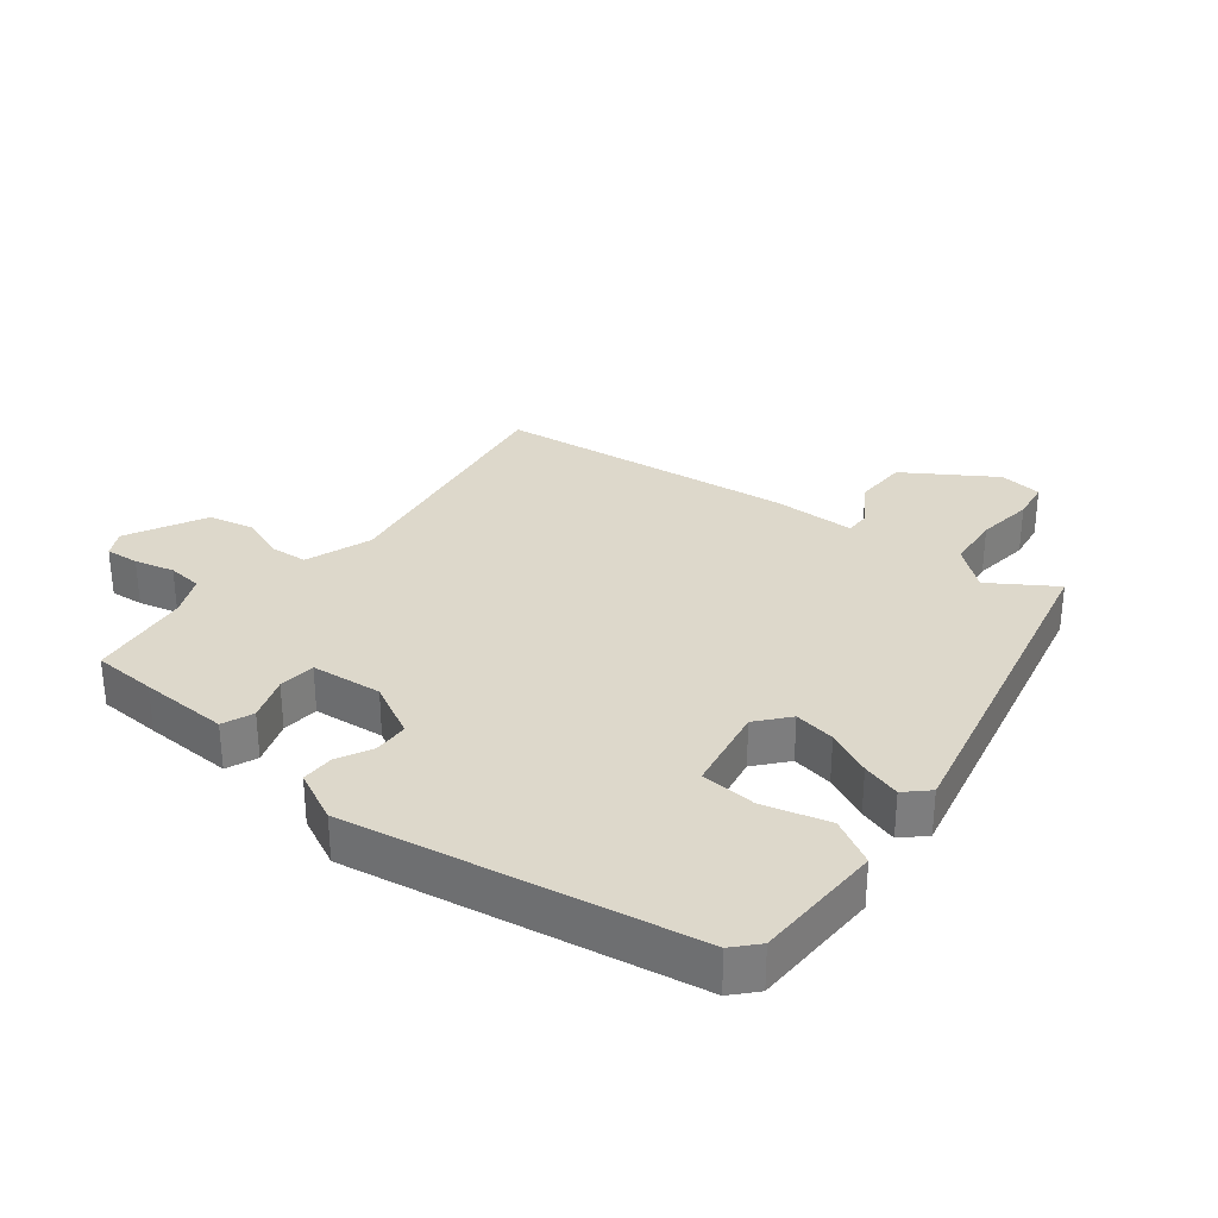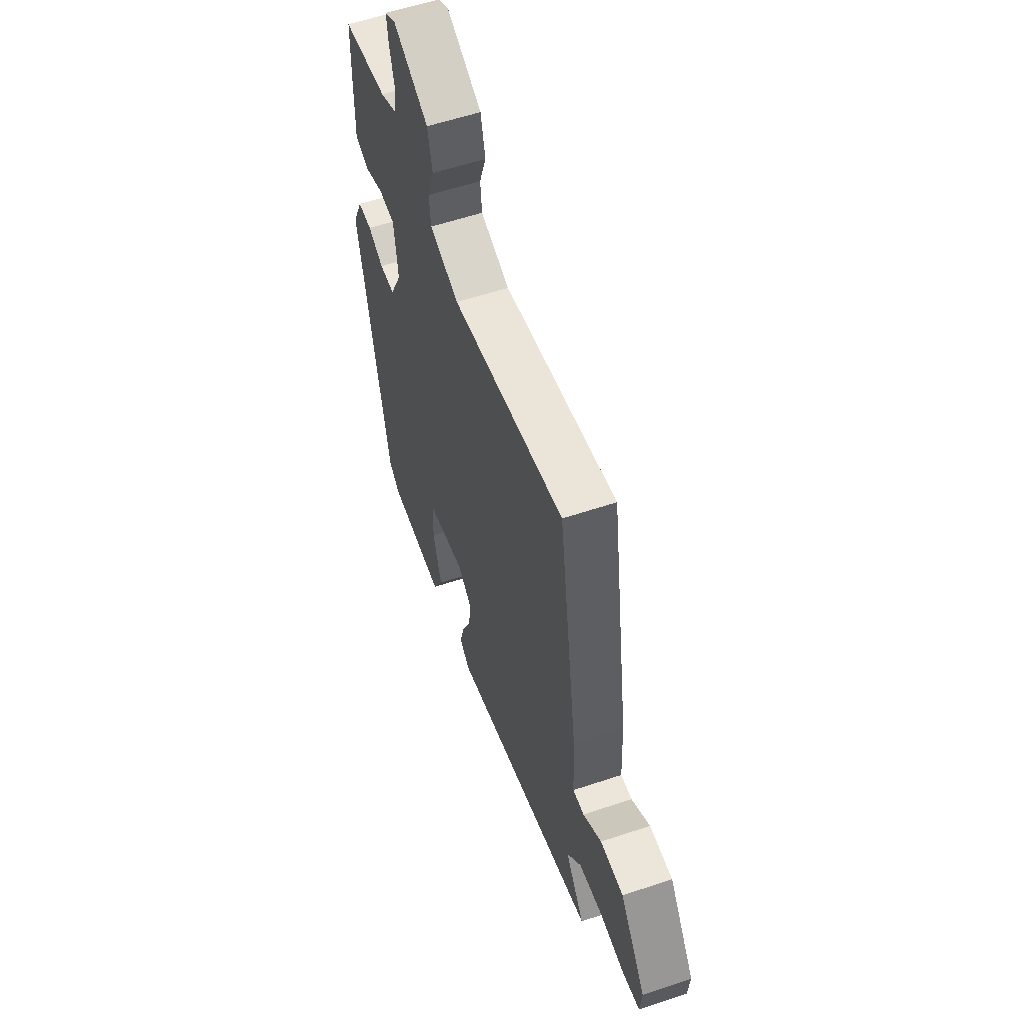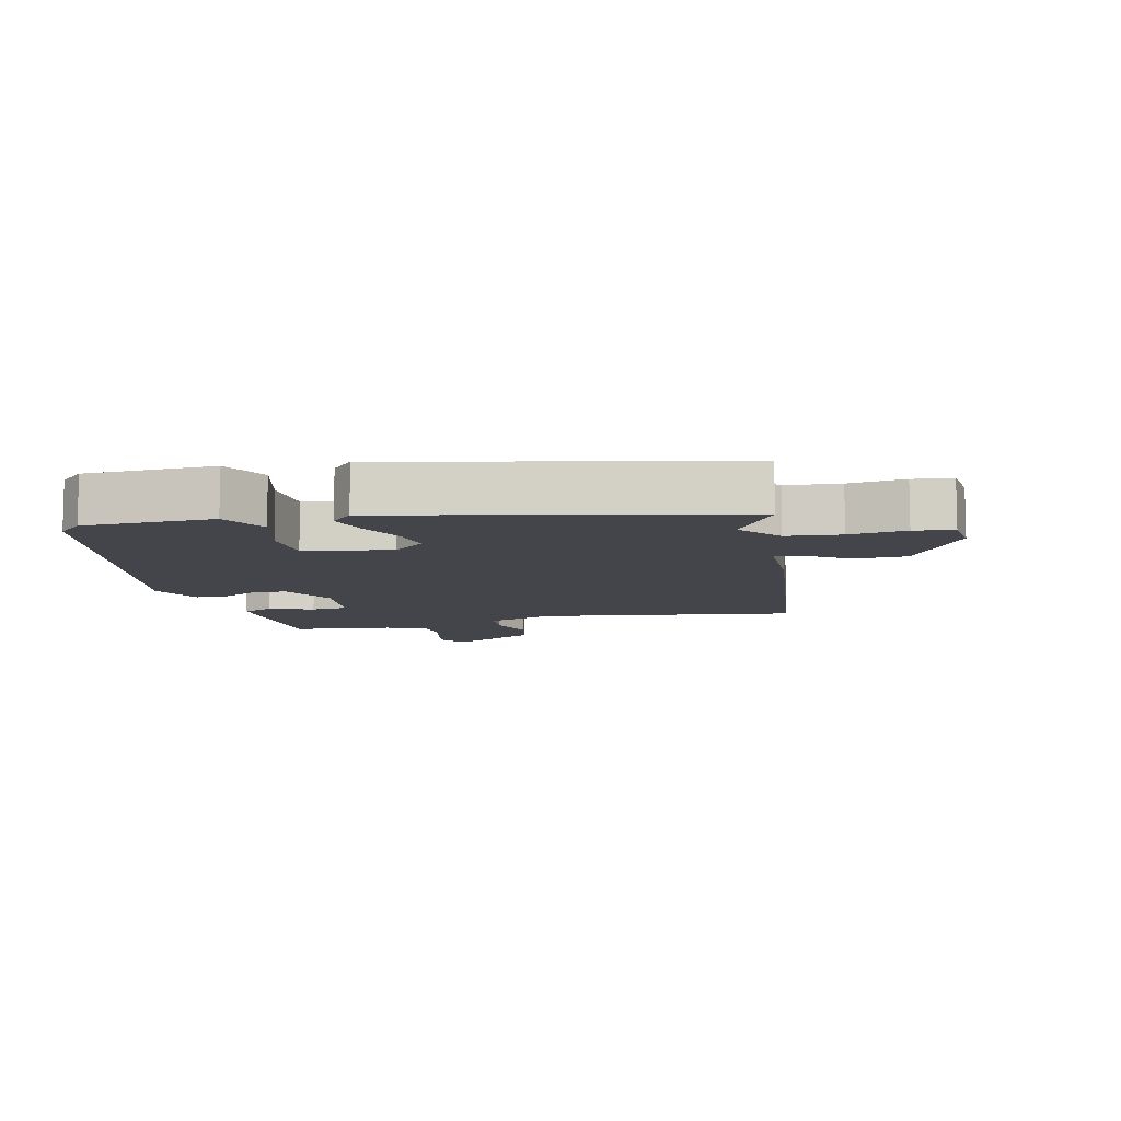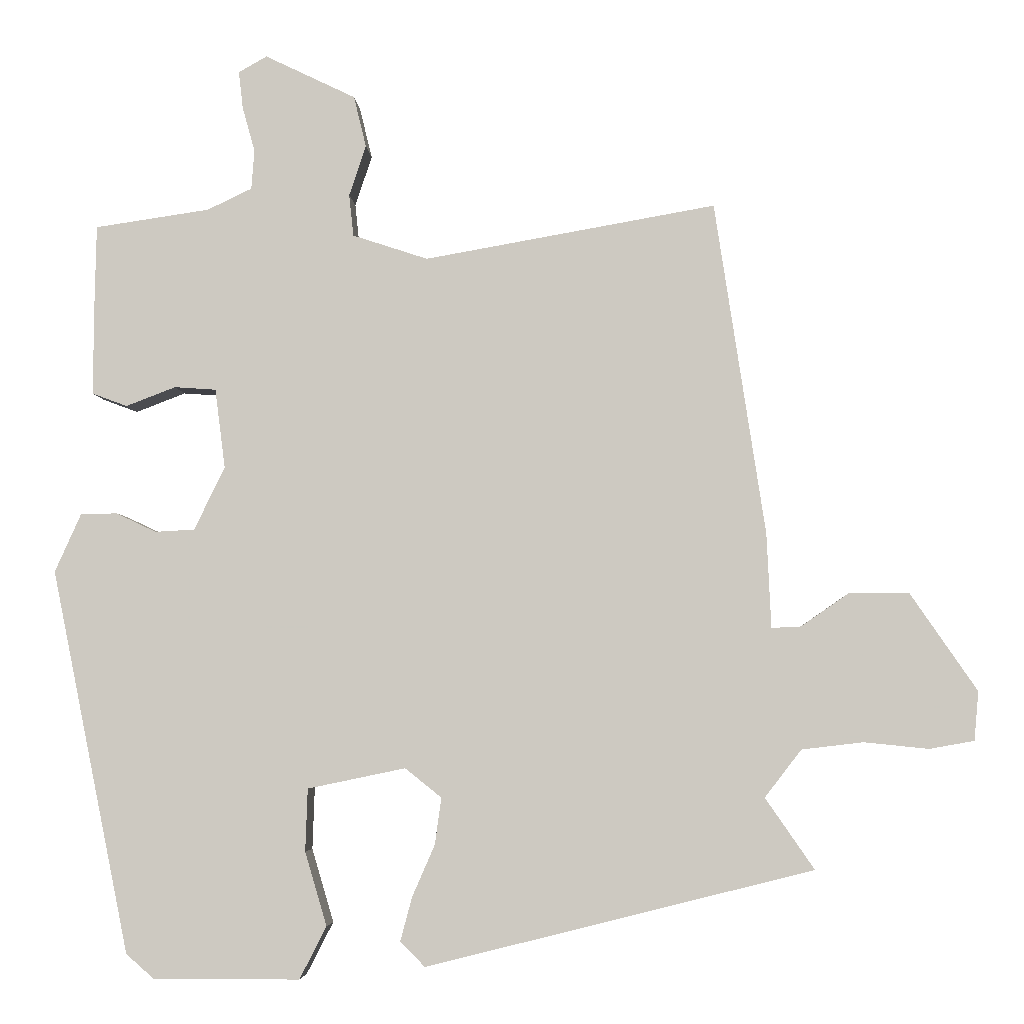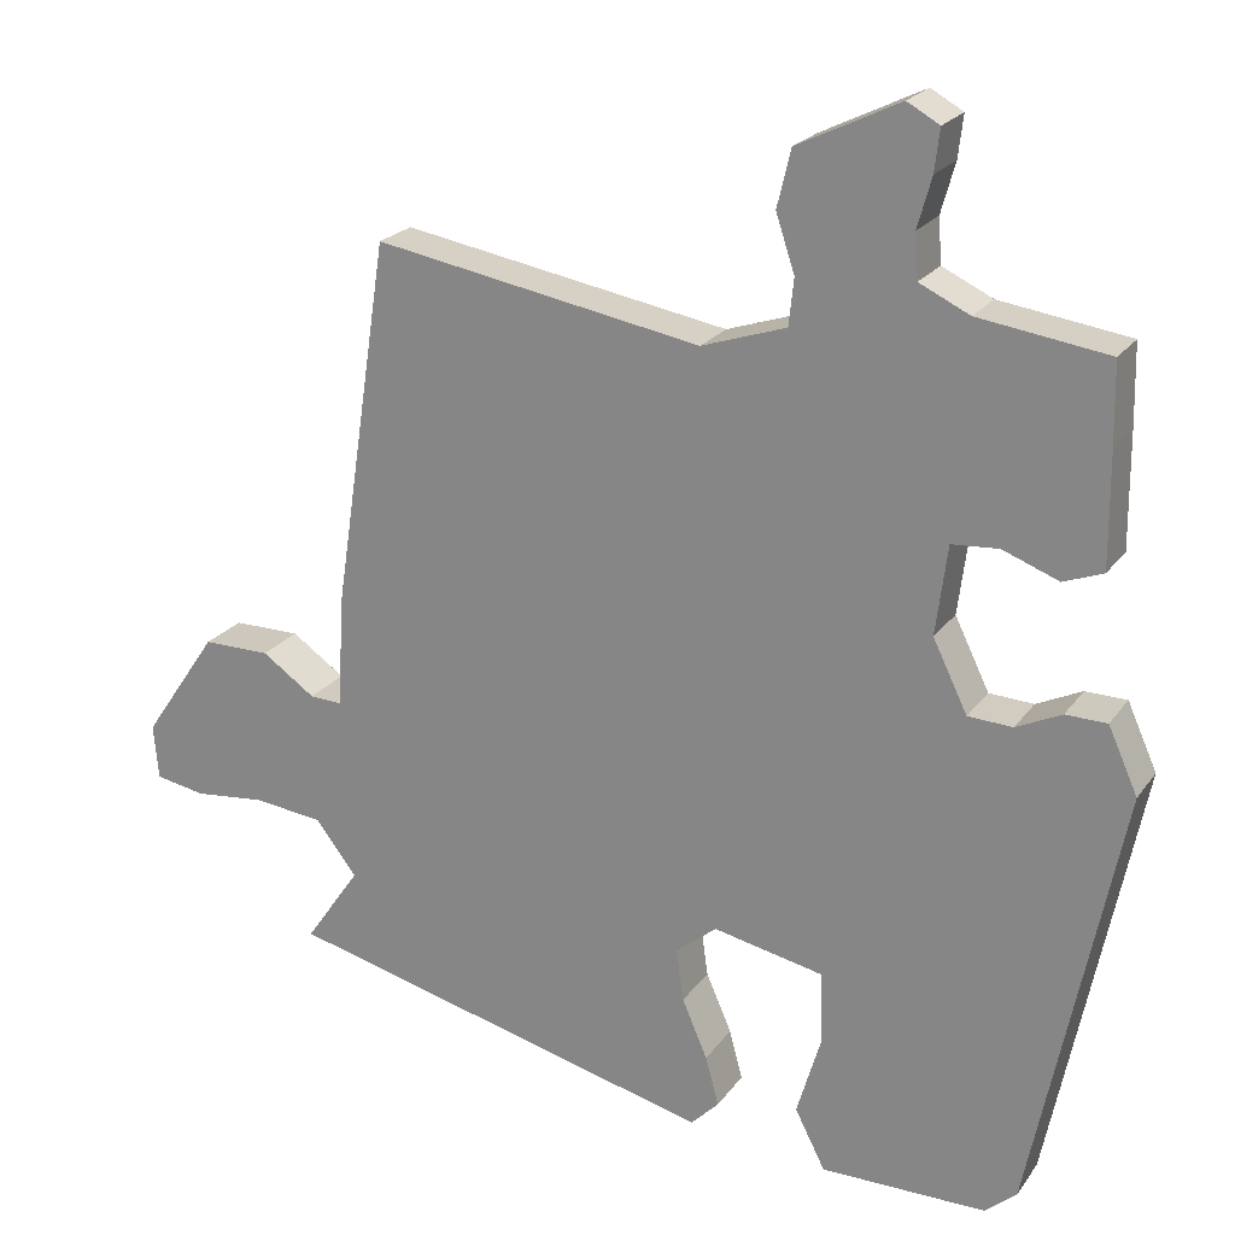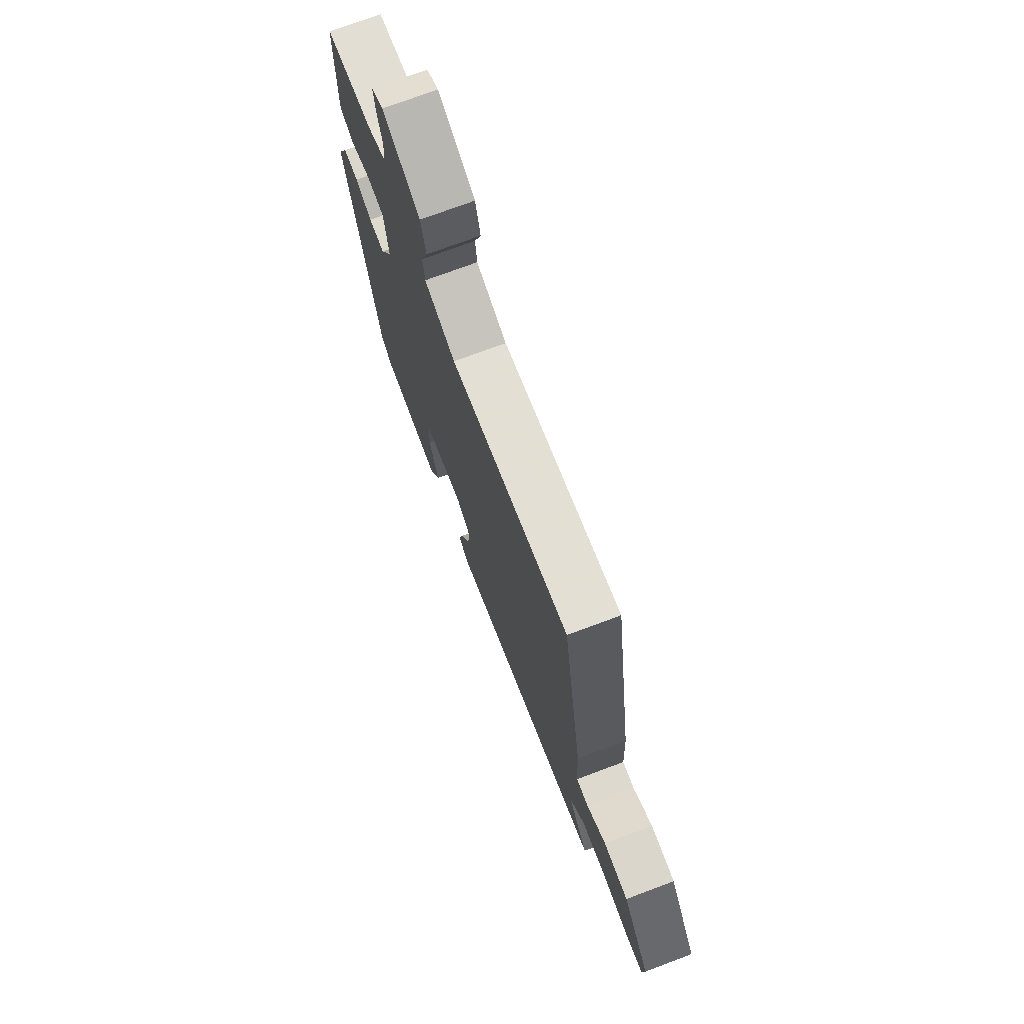
<metadata>
{"format":"obj","ext":"obj","renderer":"f3d","projection":"perspective","resolution":1024,"background":"white","views":[{"elev":31.3,"azim":129.8,"up":"+Y"},{"elev":57.5,"azim":-109.2,"up":"+Z"},{"elev":-9.3,"azim":-165.3,"up":"+Y"},{"elev":-4.5,"azim":-176.5,"up":"+Z"},{"elev":22.0,"azim":26.0,"up":"+Z"},{"elev":73.8,"azim":-110.5,"up":"+Z"}]}
</metadata>
<code>
v -0.522 0.07 -0.38
v -0.455 0.07 -0.283
v -0.505 0.07 -0.218
v -0.589 0.07 -0.208
v -0.677 0.07 -0.217
v -0.738 0.07 -0.206
v -0.744 0.07 -0.139
v -0.653 0.07 -0.006
v -0.571 0.07 -0.006
v -0.506 0.07 -0.051
v -0.466 0.07 -0.053
v -0.46 0.07 0.076
v -0.391 0.07 0.531
v 0.007 0.07 0.461
v 0.11 0.07 0.495
v 0.116 0.07 0.552
v 0.093 0.07 0.621
v 0.11 0.07 0.691
v 0.234 0.07 0.751
v 0.273 0.07 0.729
v 0.267 0.07 0.678
v 0.25 0.07 0.617
v 0.254 0.07 0.563
v 0.315 0.07 0.534
v 0.472 0.07 0.511
v 0.474 0.07 0.413
v 0.475 0.07 0.276
v 0.427 0.07 0.258
v 0.359 0.07 0.284
v 0.302 0.07 0.28
v 0.288 0.07 0.171
v 0.33 0.07 0.085
v 0.384 0.07 0.082
v 0.439 0.07 0.108
v 0.489 0.07 0.107
v 0.525 0.07 0.027
v 0.418 0.07 -0.498
v 0.38 0.07 -0.531
v 0.179 0.07 -0.531
v 0.142 0.07 -0.459
v 0.172 0.07 -0.358
v 0.169 0.07 -0.272
v 0.035 0.07 -0.244
v -0.015 0.07 -0.284
v -0.006 0.07 -0.348
v 0.025 0.07 -0.419
v 0.041 0.07 -0.479
v 0.007 0.07 -0.513
v -0.522 0 -0.38
v -0.455 0 -0.283
v -0.505 0 -0.218
v -0.589 0 -0.208
v -0.677 0 -0.217
v -0.738 0 -0.206
v -0.744 0 -0.139
v -0.653 0 -0.006
v -0.571 0 -0.006
v -0.506 0 -0.051
v -0.466 0 -0.053
v -0.46 0 0.076
v -0.391 0 0.531
v 0.007 0 0.461
v 0.11 0 0.495
v 0.116 0 0.552
v 0.093 0 0.621
v 0.11 0 0.691
v 0.234 0 0.751
v 0.273 0 0.729
v 0.267 0 0.678
v 0.25 0 0.617
v 0.254 0 0.563
v 0.315 0 0.534
v 0.472 0 0.511
v 0.474 0 0.413
v 0.475 0 0.276
v 0.427 0 0.258
v 0.359 0 0.284
v 0.302 0 0.28
v 0.288 0 0.171
v 0.33 0 0.085
v 0.384 0 0.082
v 0.439 0 0.108
v 0.489 0 0.107
v 0.525 0 0.027
v 0.418 0 -0.498
v 0.38 0 -0.531
v 0.179 0 -0.531
v 0.142 0 -0.459
v 0.172 0 -0.358
v 0.169 0 -0.272
v 0.035 0 -0.244
v -0.015 0 -0.284
v -0.006 0 -0.348
v 0.025 0 -0.419
v 0.041 0 -0.479
v 0.007 0 -0.513
f 45 46 47 48
f 44 45 48 1
f 43 44 1 2
f 38 39 40 41
f 38 41 42
f 37 38 42
f 36 37 42
f 33 34 35 36
f 32 33 36 42
f 31 32 42 43
f 26 27 28 29
f 24 25 26 29
f 23 24 29 30
f 19 20 21 22
f 19 22 23
f 16 17 18 19
f 15 16 19 23
f 11 12 13 14
f 11 14 15
f 7 8 9 10
f 7 10 11
f 4 5 6 7
f 3 4 7 11
f 23 30 31 43
f 11 15 23 43
f 2 3 11 43
f 96 95 94 93
f 49 96 93 92
f 50 49 92 91
f 89 88 87 86
f 90 89 86
f 90 86 85
f 90 85 84
f 84 83 82 81
f 90 84 81 80
f 91 90 80 79
f 77 76 75 74
f 77 74 73 72
f 78 77 72 71
f 70 69 68 67
f 71 70 67
f 67 66 65 64
f 71 67 64 63
f 62 61 60 59
f 63 62 59
f 58 57 56 55
f 59 58 55
f 55 54 53 52
f 59 55 52 51
f 91 79 78 71
f 91 71 63 59
f 91 59 51 50
f 1 49 50 2
f 2 50 51 3
f 3 51 52 4
f 4 52 53 5
f 5 53 54 6
f 6 54 55 7
f 7 55 56 8
f 8 56 57 9
f 9 57 58 10
f 10 58 59 11
f 11 59 60 12
f 12 60 61 13
f 13 61 62 14
f 14 62 63 15
f 15 63 64 16
f 16 64 65 17
f 17 65 66 18
f 18 66 67 19
f 19 67 68 20
f 20 68 69 21
f 21 69 70 22
f 22 70 71 23
f 23 71 72 24
f 24 72 73 25
f 25 73 74 26
f 26 74 75 27
f 27 75 76 28
f 28 76 77 29
f 29 77 78 30
f 30 78 79 31
f 31 79 80 32
f 32 80 81 33
f 33 81 82 34
f 34 82 83 35
f 35 83 84 36
f 36 84 85 37
f 37 85 86 38
f 38 86 87 39
f 39 87 88 40
f 40 88 89 41
f 41 89 90 42
f 42 90 91 43
f 43 91 92 44
f 44 92 93 45
f 45 93 94 46
f 46 94 95 47
f 47 95 96 48
f 48 96 49 1

</code>
